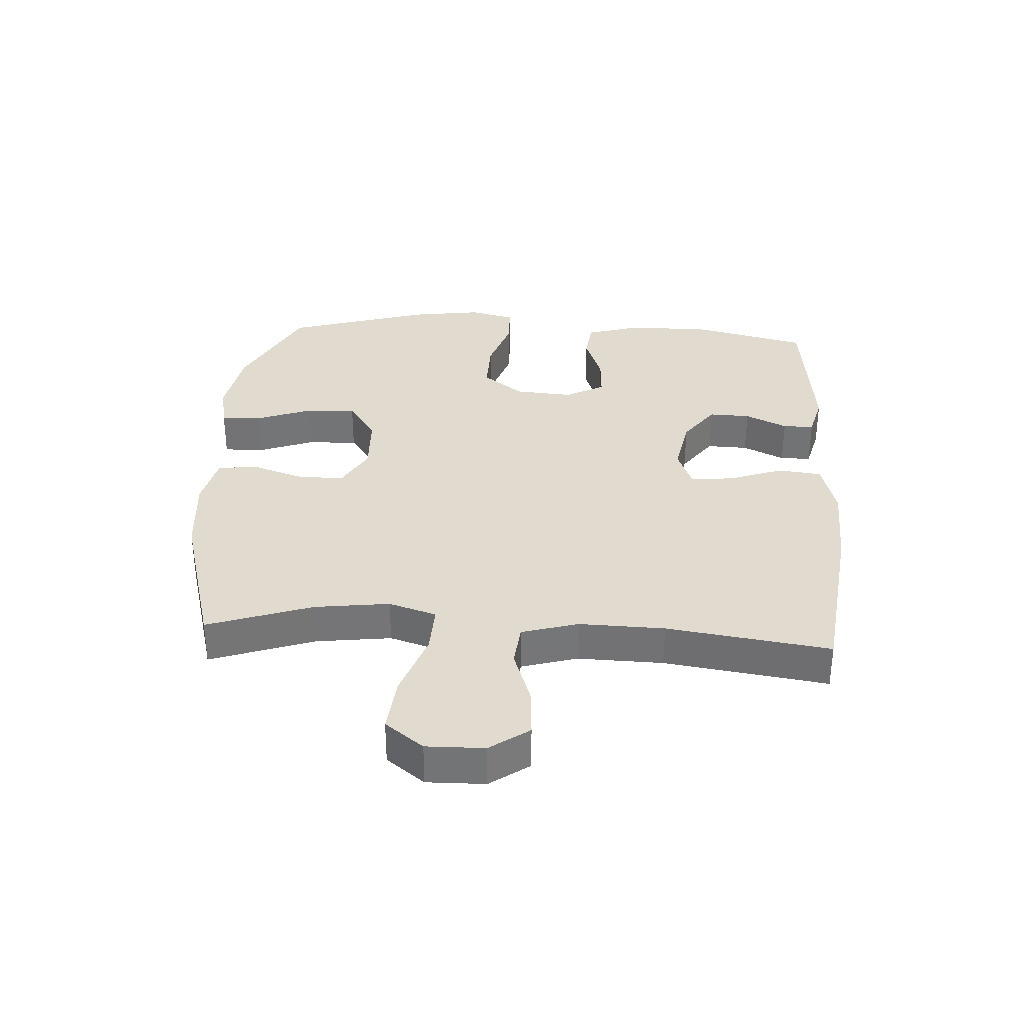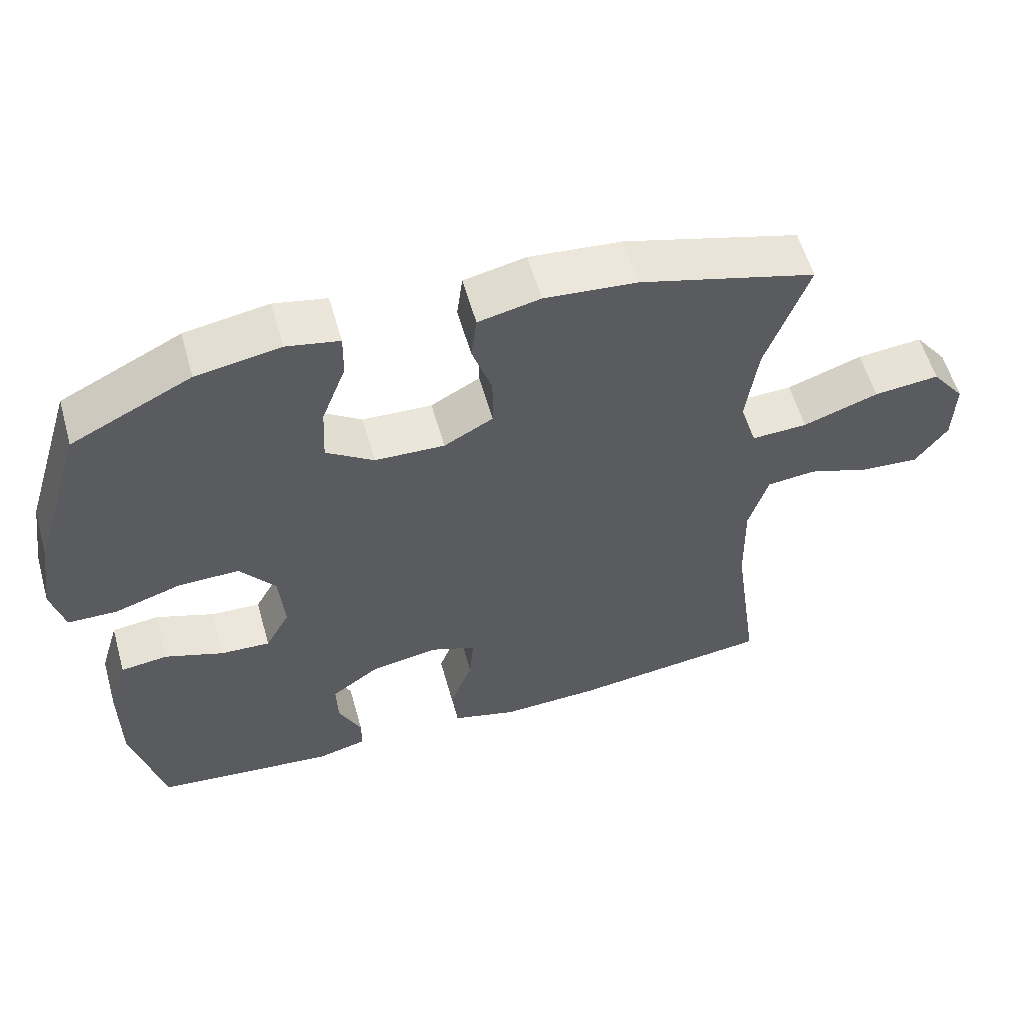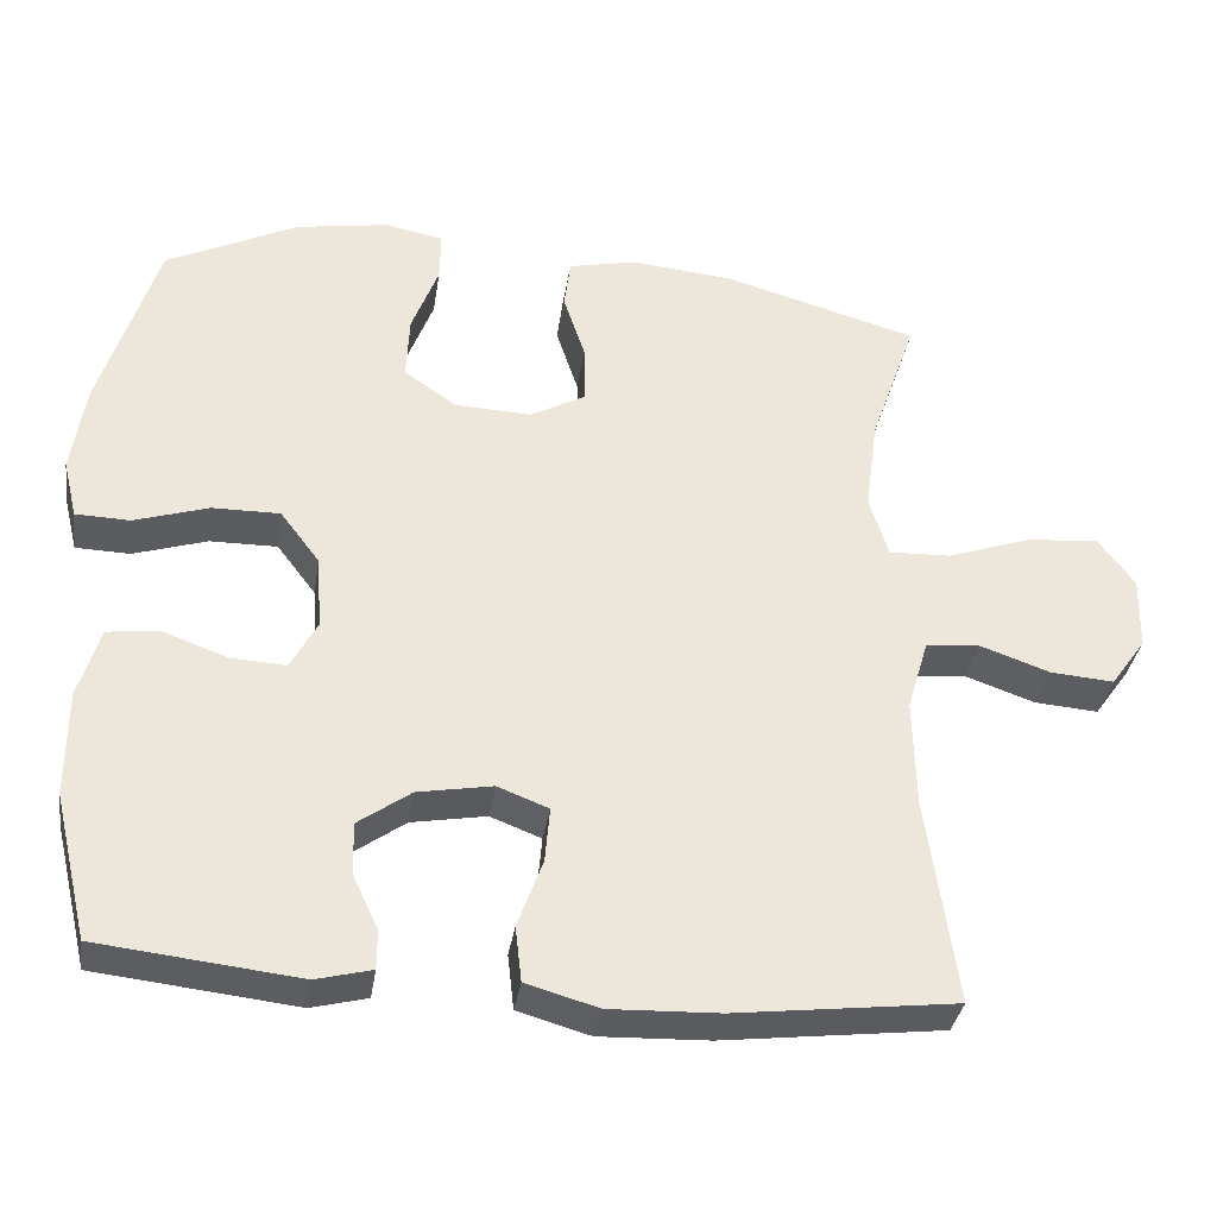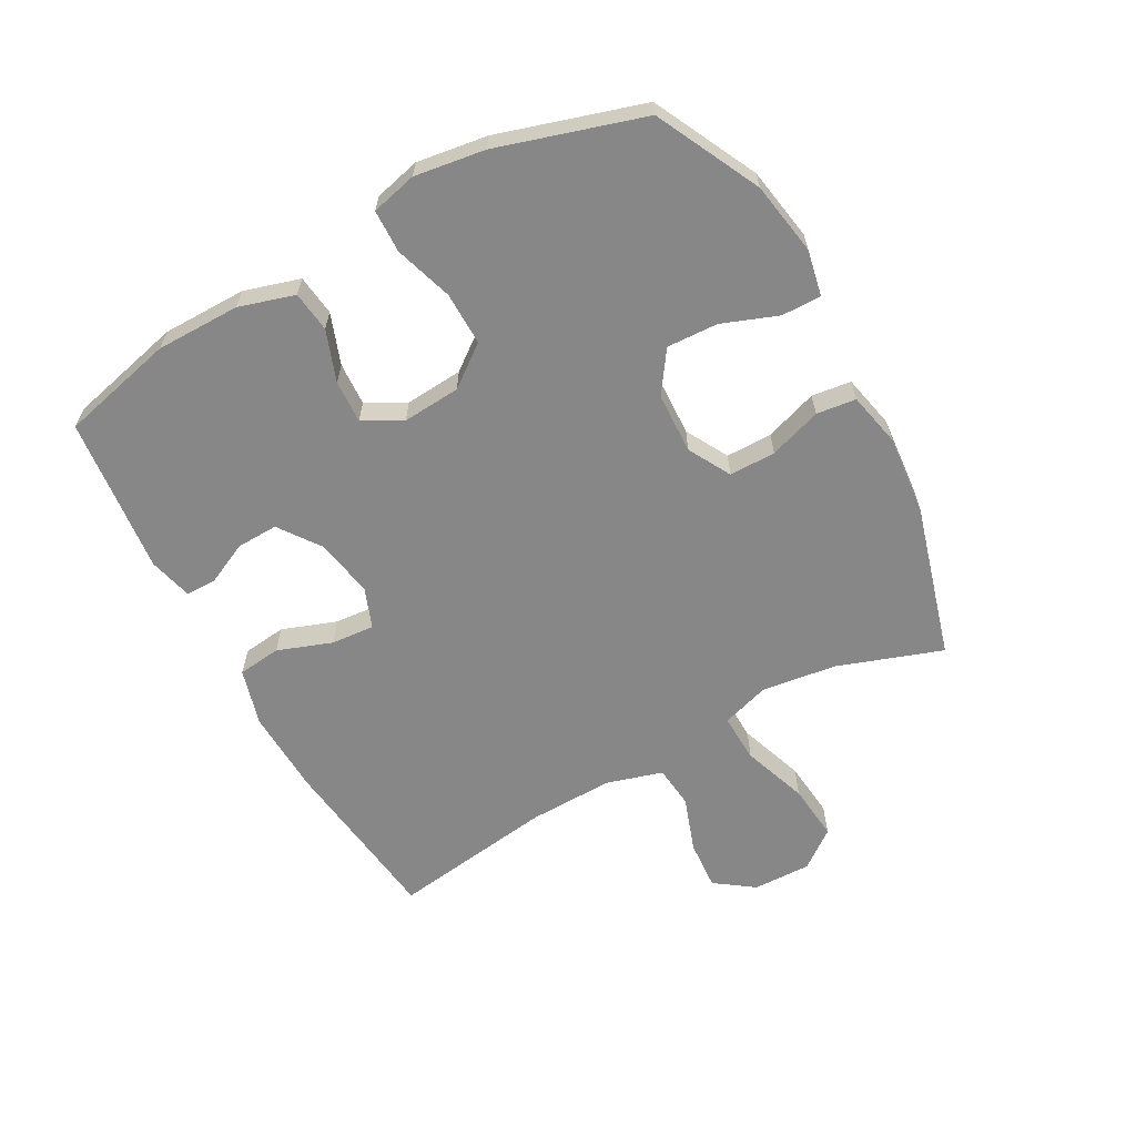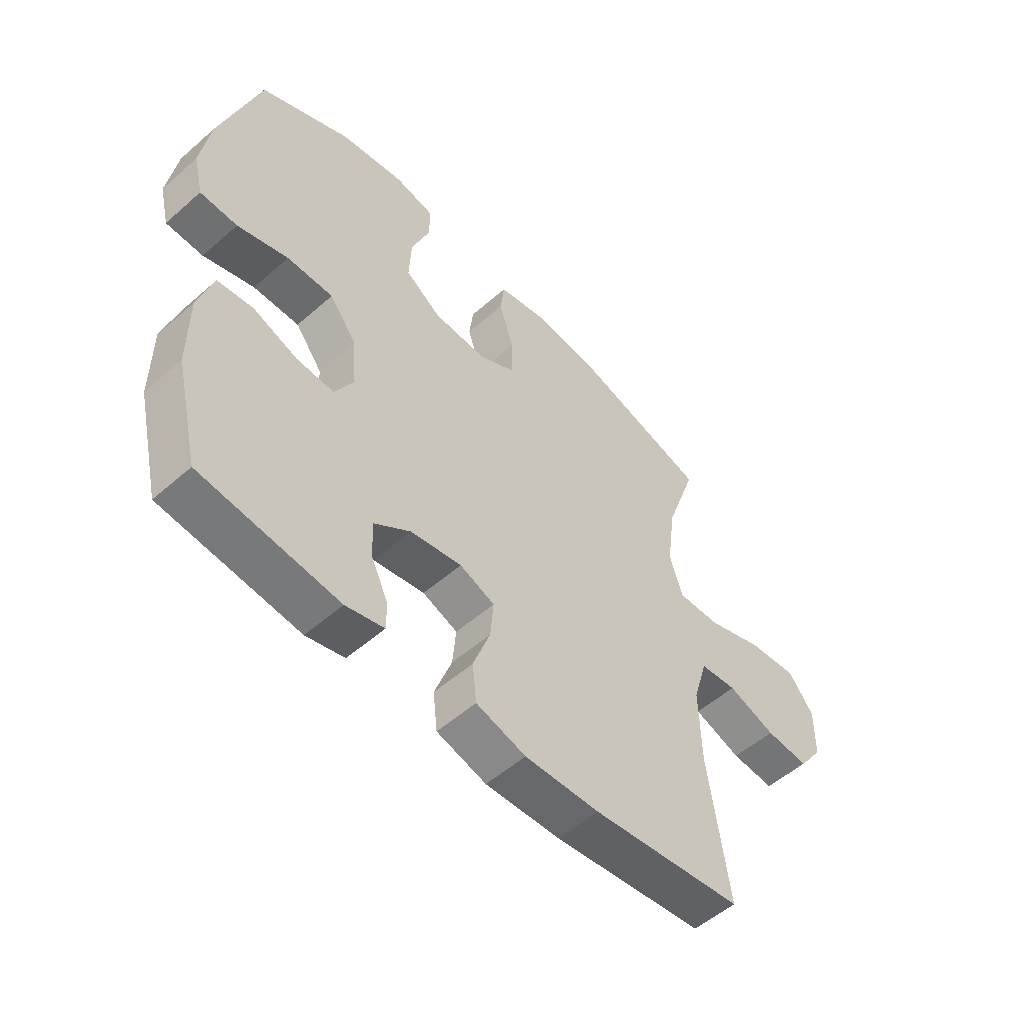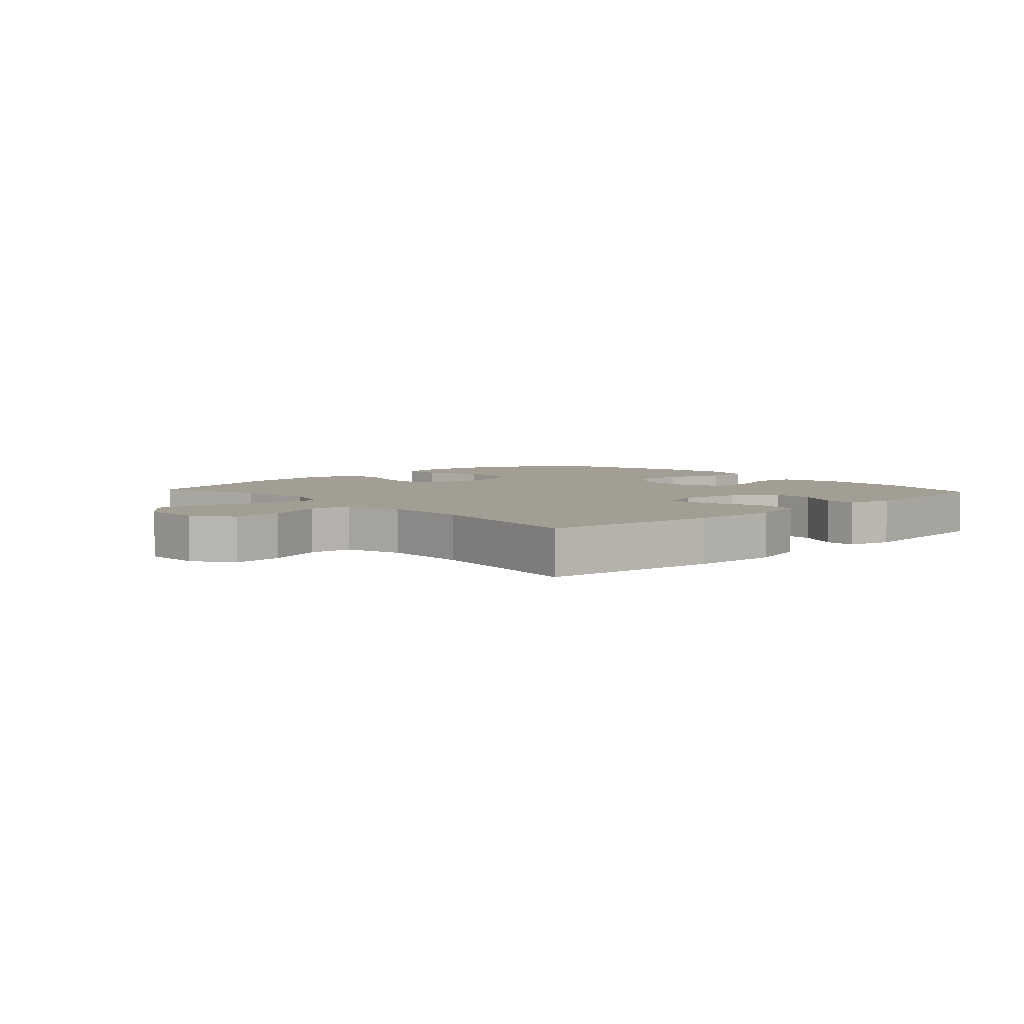
<metadata>
{"format":"obj","ext":"obj","renderer":"f3d","projection":"perspective","resolution":1024,"background":"white","views":[{"elev":33.7,"azim":93.6,"up":"+Y"},{"elev":57.7,"azim":-15.8,"up":"+Z"},{"elev":-34.9,"azim":-8.7,"up":"+Z"},{"elev":-62.5,"azim":-61.1,"up":"+Y"},{"elev":-53.7,"azim":-47.0,"up":"+Z"},{"elev":5.0,"azim":137.3,"up":"+Y"}]}
</metadata>
<code>
v 0.5 0.07 0.5
v 0.441 0.07 0.331
v 0.425 0.07 0.21
v 0.449 0.07 0.133
v 0.528 0.07 0.136
v 0.634 0.07 0.173
v 0.726 0.07 0.182
v 0.773 0.07 0.12
v 0.771 0.07 0.026
v 0.726 0.07 -0.037
v 0.645 0.07 -0.031
v 0.556 0.07 0
v 0.487 0.07 -0.007
v 0.46 0.07 -0.098
v 0.463 0.07 -0.236
v 0.5 0.07 -0.5
v 0.219 0.07 -0.534
v 0.08 0.07 -0.539
v -0.012 0.07 -0.513
v -0.02 0.07 -0.443
v 0.012 0.07 -0.355
v 0.018 0.07 -0.285
v -0.047 0.07 -0.26
v -0.142 0.07 -0.277
v -0.209 0.07 -0.325
v -0.207 0.07 -0.392
v -0.175 0.07 -0.46
v -0.175 0.07 -0.51
v -0.246 0.07 -0.528
v -0.5 0.07 -0.5
v -0.544 0.07 -0.316
v -0.544 0.07 -0.18
v -0.517 0.07 -0.09
v -0.451 0.07 -0.082
v -0.369 0.07 -0.112
v -0.299 0.07 -0.116
v -0.265 0.07 -0.053
v -0.272 0.07 0.041
v -0.322 0.07 0.107
v -0.408 0.07 0.106
v -0.502 0.07 0.076
v -0.571 0.07 0.078
v -0.589 0.07 0.152
v -0.572 0.07 0.266
v -0.5 0.07 0.5
v -0.332 0.07 0.583
v -0.214 0.07 0.603
v -0.14 0.07 0.588
v -0.141 0.07 0.524
v -0.175 0.07 0.434
v -0.179 0.07 0.351
v -0.112 0.07 0.305
v -0.014 0.07 0.301
v 0.055 0.07 0.339
v 0.055 0.07 0.414
v 0.027 0.07 0.499
v 0.035 0.07 0.563
v 0.122 0.07 0.582
v 0.252 0.07 0.57
v 0.5 0 0.5
v 0.441 0 0.331
v 0.425 0 0.21
v 0.449 0 0.133
v 0.528 0 0.136
v 0.634 0 0.173
v 0.726 0 0.182
v 0.773 0 0.12
v 0.771 0 0.026
v 0.726 0 -0.037
v 0.645 0 -0.031
v 0.556 0 0
v 0.487 0 -0.007
v 0.46 0 -0.098
v 0.463 0 -0.236
v 0.5 0 -0.5
v 0.219 0 -0.534
v 0.08 0 -0.539
v -0.012 0 -0.513
v -0.02 0 -0.443
v 0.012 0 -0.355
v 0.018 0 -0.285
v -0.047 0 -0.26
v -0.142 0 -0.277
v -0.209 0 -0.325
v -0.207 0 -0.392
v -0.175 0 -0.46
v -0.175 0 -0.51
v -0.246 0 -0.528
v -0.5 0 -0.5
v -0.544 0 -0.316
v -0.544 0 -0.18
v -0.517 0 -0.09
v -0.451 0 -0.082
v -0.369 0 -0.112
v -0.299 0 -0.116
v -0.265 0 -0.053
v -0.272 0 0.041
v -0.322 0 0.107
v -0.408 0 0.106
v -0.502 0 0.076
v -0.571 0 0.078
v -0.589 0 0.152
v -0.572 0 0.266
v -0.5 0 0.5
v -0.332 0 0.583
v -0.214 0 0.603
v -0.14 0 0.588
v -0.141 0 0.524
v -0.175 0 0.434
v -0.179 0 0.351
v -0.112 0 0.305
v -0.014 0 0.301
v 0.055 0 0.339
v 0.055 0 0.414
v 0.027 0 0.499
v 0.035 0 0.563
v 0.122 0 0.582
v 0.252 0 0.57
f 58 59 1 2
f 55 56 57 58
f 54 55 58 2
f 53 54 2 3
f 52 53 3 4
f 47 48 49 50
f 47 50 51
f 46 47 51
f 45 46 51
f 44 45 51 52
f 40 41 42 43
f 39 40 43 44
f 32 33 34 35
f 32 35 36
f 31 32 36
f 30 31 36
f 29 30 36 37
f 26 27 28 29
f 25 26 29 37
f 18 19 20 21
f 18 21 22
f 15 16 17 18
f 14 15 18 22
f 13 14 22 23
f 9 10 11 12
f 9 12 13
f 8 9 13
f 5 6 7 8
f 4 5 8 13
f 39 44 52 4
f 24 25 37 38
f 13 23 24 38
f 4 13 38 39
f 61 60 118 117
f 117 116 115 114
f 61 117 114 113
f 62 61 113 112
f 63 62 112 111
f 109 108 107 106
f 110 109 106
f 110 106 105
f 110 105 104
f 111 110 104 103
f 102 101 100 99
f 103 102 99 98
f 94 93 92 91
f 95 94 91
f 95 91 90
f 95 90 89
f 96 95 89 88
f 88 87 86 85
f 96 88 85 84
f 80 79 78 77
f 81 80 77
f 77 76 75 74
f 81 77 74 73
f 82 81 73 72
f 71 70 69 68
f 72 71 68
f 72 68 67
f 67 66 65 64
f 72 67 64 63
f 63 111 103 98
f 97 96 84 83
f 97 83 82 72
f 98 97 72 63
f 1 60 61 2
f 2 61 62 3
f 3 62 63 4
f 4 63 64 5
f 5 64 65 6
f 6 65 66 7
f 7 66 67 8
f 8 67 68 9
f 9 68 69 10
f 10 69 70 11
f 11 70 71 12
f 12 71 72 13
f 13 72 73 14
f 14 73 74 15
f 15 74 75 16
f 16 75 76 17
f 17 76 77 18
f 18 77 78 19
f 19 78 79 20
f 20 79 80 21
f 21 80 81 22
f 22 81 82 23
f 23 82 83 24
f 24 83 84 25
f 25 84 85 26
f 26 85 86 27
f 27 86 87 28
f 28 87 88 29
f 29 88 89 30
f 30 89 90 31
f 31 90 91 32
f 32 91 92 33
f 33 92 93 34
f 34 93 94 35
f 35 94 95 36
f 36 95 96 37
f 37 96 97 38
f 38 97 98 39
f 39 98 99 40
f 40 99 100 41
f 41 100 101 42
f 42 101 102 43
f 43 102 103 44
f 44 103 104 45
f 45 104 105 46
f 46 105 106 47
f 47 106 107 48
f 48 107 108 49
f 49 108 109 50
f 50 109 110 51
f 51 110 111 52
f 52 111 112 53
f 53 112 113 54
f 54 113 114 55
f 55 114 115 56
f 56 115 116 57
f 57 116 117 58
f 58 117 118 59
f 59 118 60 1

</code>
